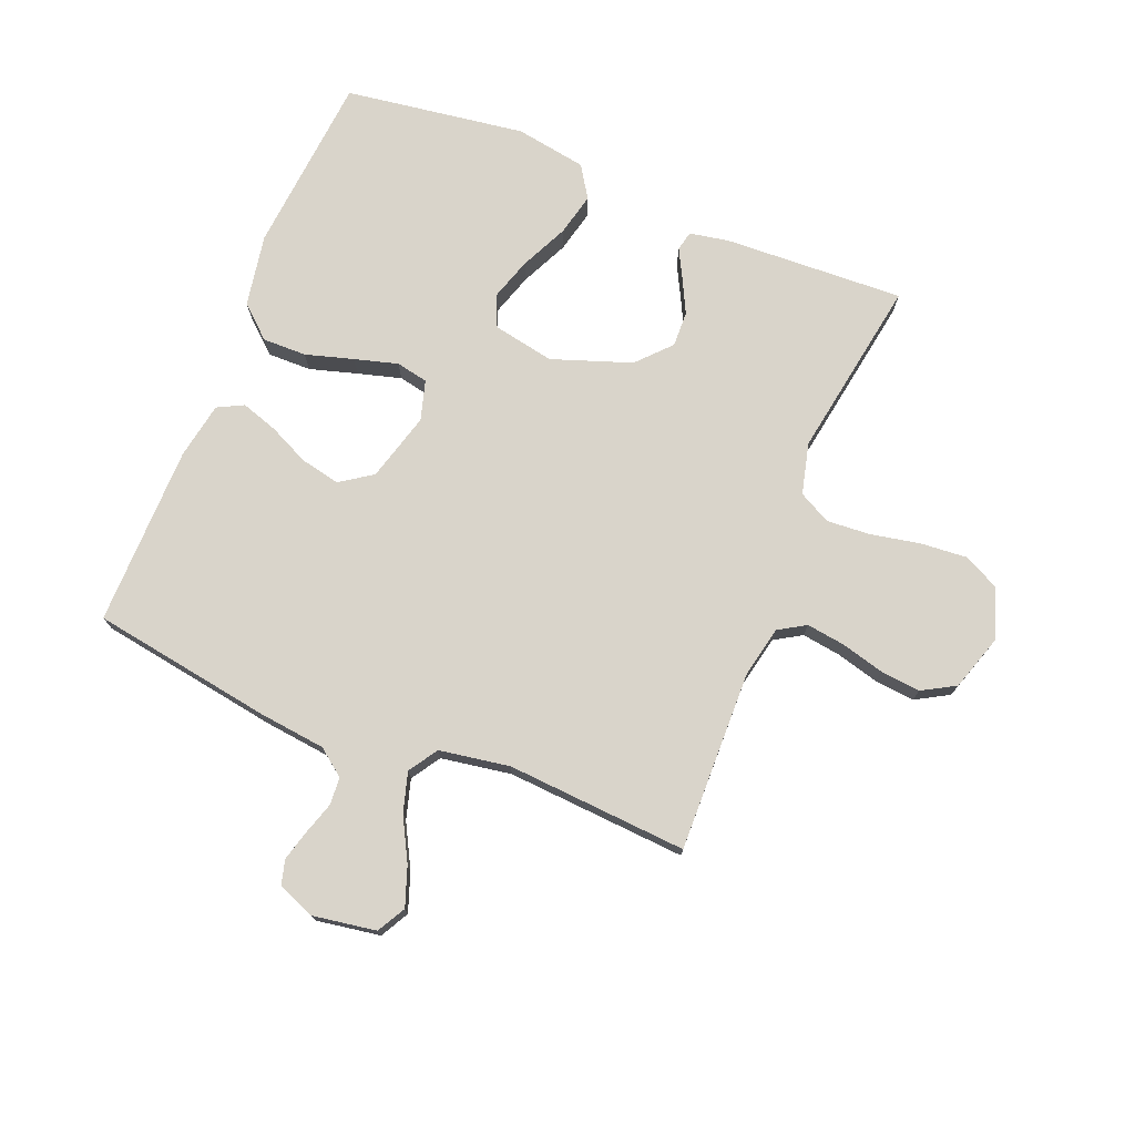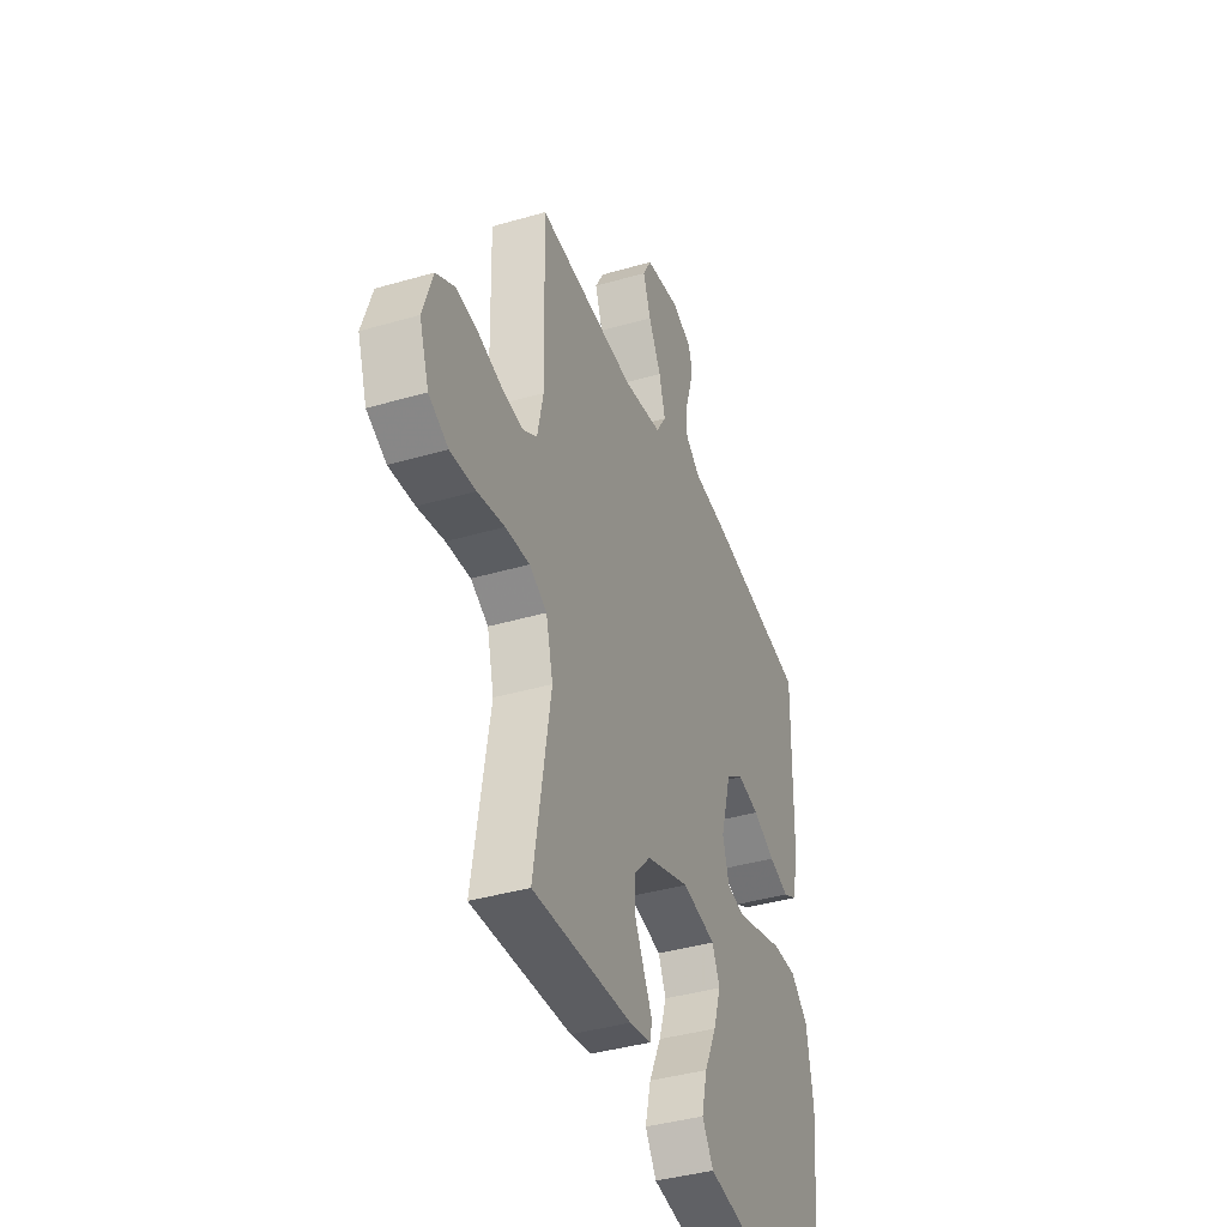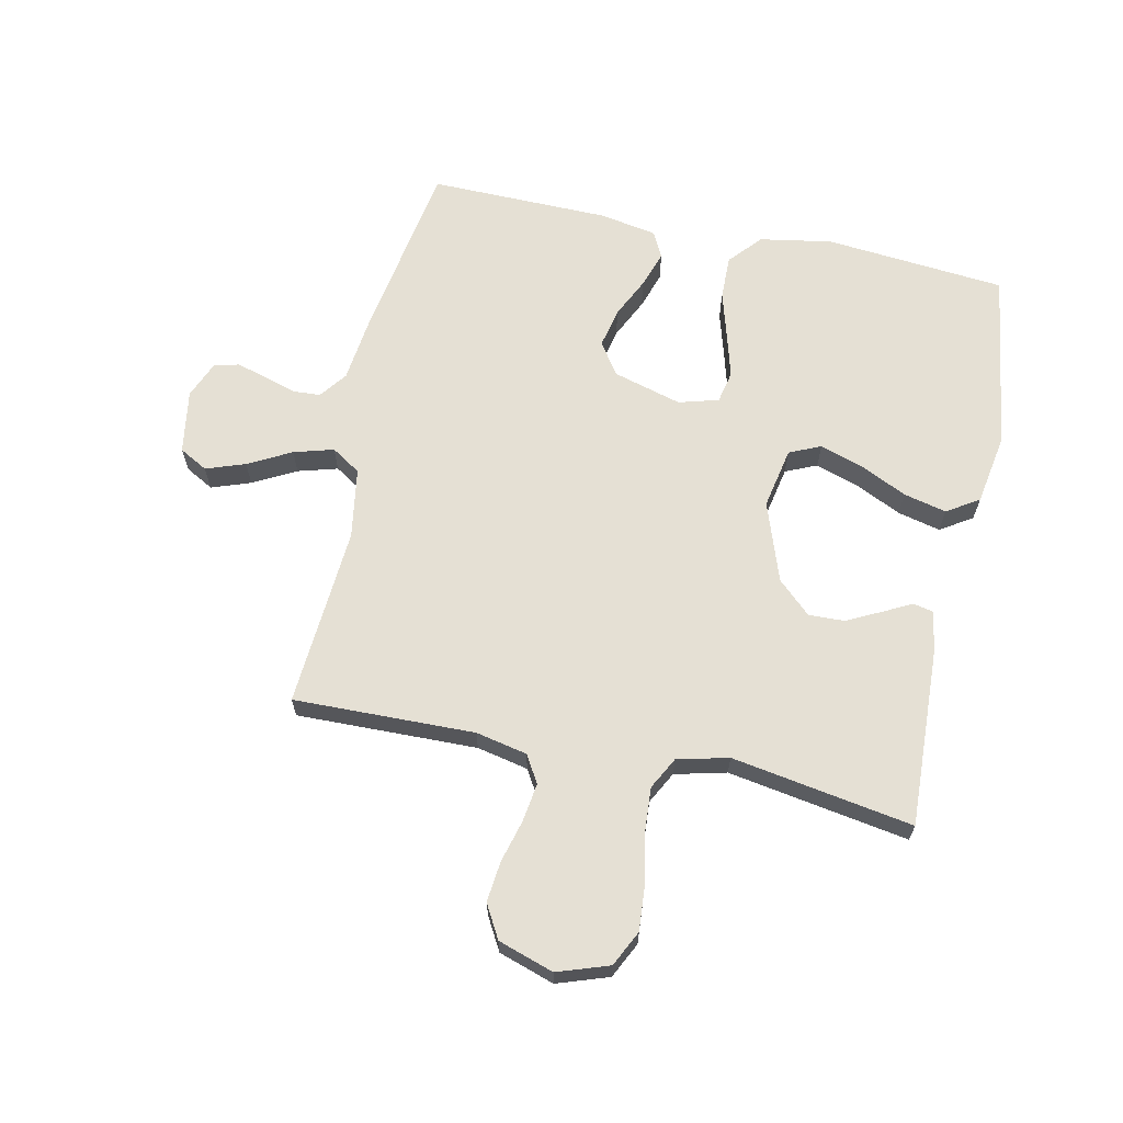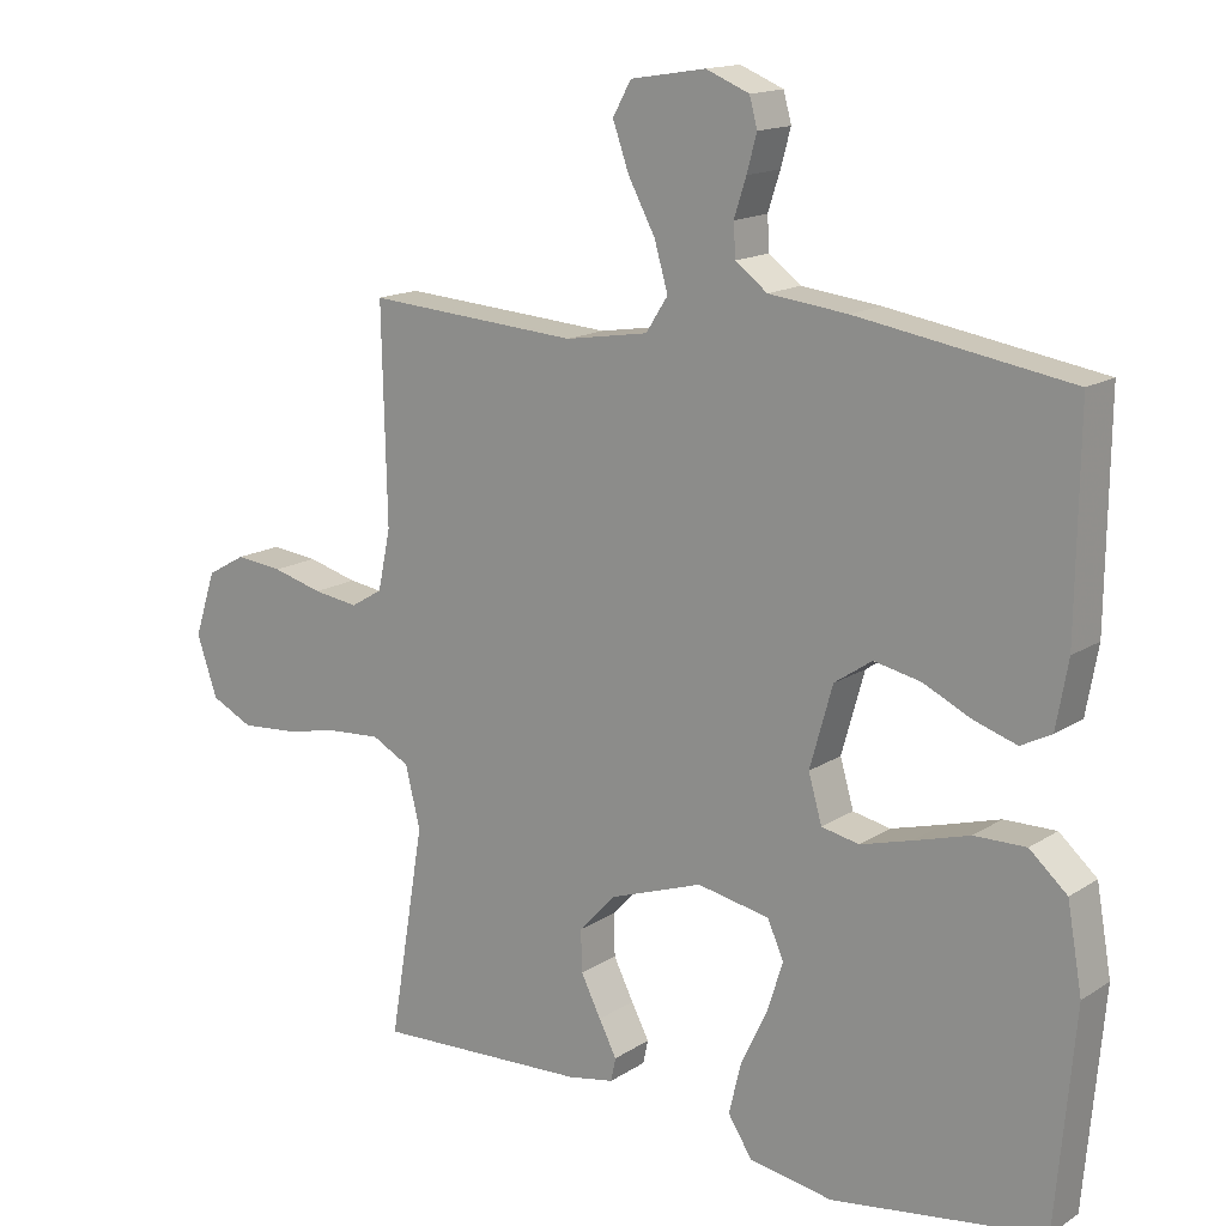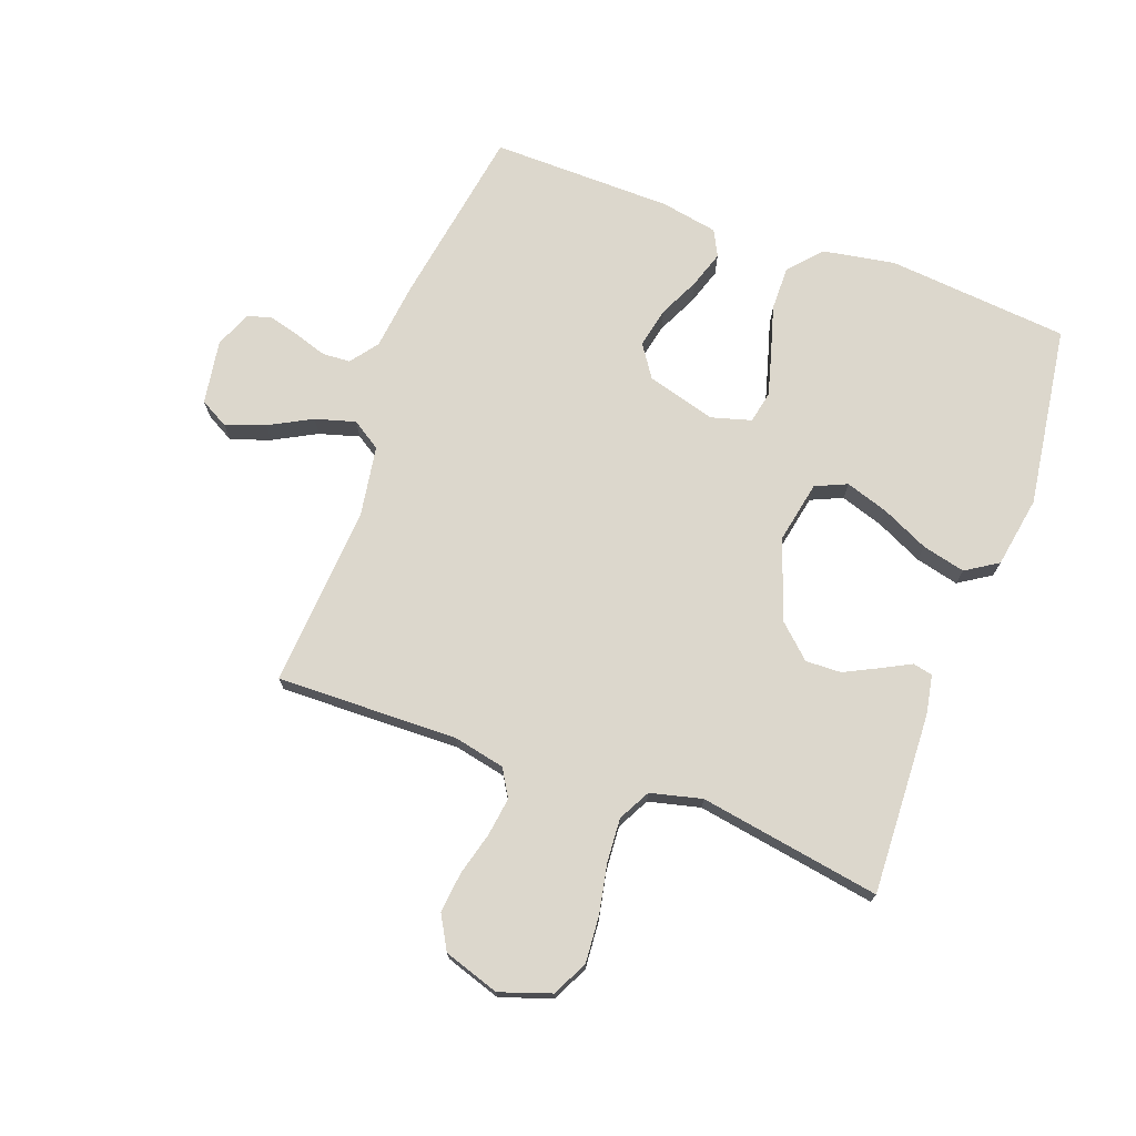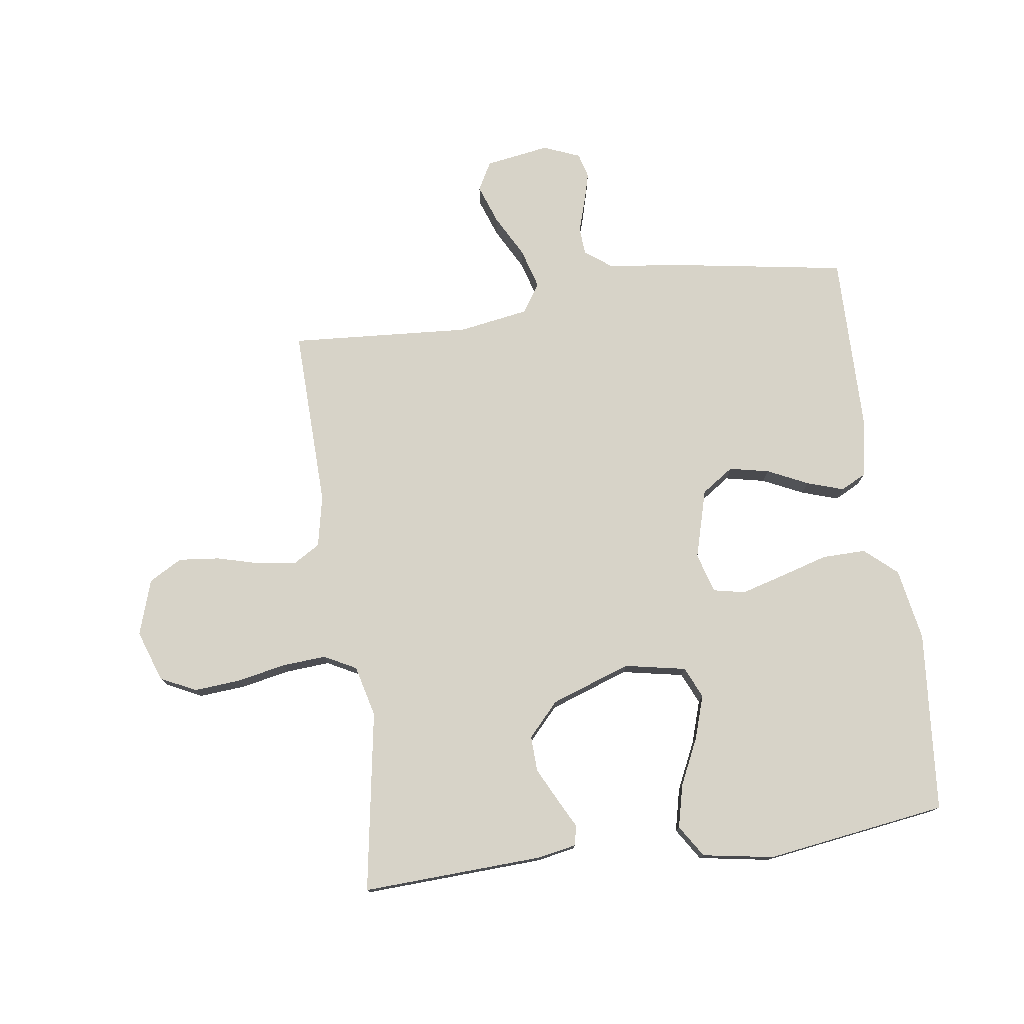
<metadata>
{"format":"obj","ext":"obj","renderer":"f3d","projection":"perspective","resolution":1024,"background":"white","views":[{"elev":74.8,"azim":21.9,"up":"+Y"},{"elev":-39.3,"azim":110.0,"up":"+Z"},{"elev":65.3,"azim":102.1,"up":"+Y"},{"elev":15.2,"azim":-143.3,"up":"+Z"},{"elev":72.9,"azim":110.2,"up":"+Y"},{"elev":76.6,"azim":171.9,"up":"+Y"}]}
</metadata>
<code>
v 0.5 0.07 0.5
v 0.493 0.07 0.2
v 0.511 0.07 0.115
v 0.556 0.07 0.088
v 0.62 0.07 0.097
v 0.691 0.07 0.116
v 0.758 0.07 0.123
v 0.813 0.07 0.092
v 0.843 0.07 0
v 0.814 0.07 -0.085
v 0.755 0.07 -0.114
v 0.678 0.07 -0.108
v 0.597 0.07 -0.092
v 0.524 0.07 -0.087
v 0.471 0.07 -0.115
v 0.45 0.07 -0.2
v 0.5 0.07 -0.5
v 0.2 0.07 -0.487
v 0.135 0.07 -0.475
v 0.128 0.07 -0.442
v 0.153 0.07 -0.394
v 0.181 0.07 -0.338
v 0.183 0.07 -0.279
v 0.132 0.07 -0.224
v 0 0.07 -0.178
v -0.102 0.07 -0.198
v -0.125 0.07 -0.25
v -0.102 0.07 -0.321
v -0.065 0.07 -0.399
v -0.048 0.07 -0.47
v -0.082 0.07 -0.523
v -0.2 0.07 -0.543
v -0.5 0.07 -0.5
v -0.527 0.07 -0.2
v -0.506 0.07 -0.08
v -0.453 0.07 -0.033
v -0.38 0.07 -0.034
v -0.301 0.07 -0.057
v -0.229 0.07 -0.077
v -0.176 0.07 -0.066
v -0.157 0.07 0
v -0.189 0.07 0.114
v -0.242 0.07 0.15
v -0.308 0.07 0.136
v -0.375 0.07 0.104
v -0.436 0.07 0.084
v -0.479 0.07 0.106
v -0.496 0.07 0.2
v -0.5 0.07 0.5
v -0.2 0.07 0.549
v -0.089 0.07 0.562
v -0.044 0.07 0.596
v -0.041 0.07 0.642
v -0.058 0.07 0.695
v -0.072 0.07 0.746
v -0.061 0.07 0.787
v 0 0.07 0.812
v 0.106 0.07 0.795
v 0.132 0.07 0.748
v 0.109 0.07 0.683
v 0.071 0.07 0.612
v 0.052 0.07 0.546
v 0.083 0.07 0.498
v 0.2 0.07 0.479
v 0.5 0 0.5
v 0.493 0 0.2
v 0.511 0 0.115
v 0.556 0 0.088
v 0.62 0 0.097
v 0.691 0 0.116
v 0.758 0 0.123
v 0.813 0 0.092
v 0.843 0 0
v 0.814 0 -0.085
v 0.755 0 -0.114
v 0.678 0 -0.108
v 0.597 0 -0.092
v 0.524 0 -0.087
v 0.471 0 -0.115
v 0.45 0 -0.2
v 0.5 0 -0.5
v 0.2 0 -0.487
v 0.135 0 -0.475
v 0.128 0 -0.442
v 0.153 0 -0.394
v 0.181 0 -0.338
v 0.183 0 -0.279
v 0.132 0 -0.224
v 0 0 -0.178
v -0.102 0 -0.198
v -0.125 0 -0.25
v -0.102 0 -0.321
v -0.065 0 -0.399
v -0.048 0 -0.47
v -0.082 0 -0.523
v -0.2 0 -0.543
v -0.5 0 -0.5
v -0.527 0 -0.2
v -0.506 0 -0.08
v -0.453 0 -0.033
v -0.38 0 -0.034
v -0.301 0 -0.057
v -0.229 0 -0.077
v -0.176 0 -0.066
v -0.157 0 0
v -0.189 0 0.114
v -0.242 0 0.15
v -0.308 0 0.136
v -0.375 0 0.104
v -0.436 0 0.084
v -0.479 0 0.106
v -0.496 0 0.2
v -0.5 0 0.5
v -0.2 0 0.549
v -0.089 0 0.562
v -0.044 0 0.596
v -0.041 0 0.642
v -0.058 0 0.695
v -0.072 0 0.746
v -0.061 0 0.787
v 0 0 0.812
v 0.106 0 0.795
v 0.132 0 0.748
v 0.109 0 0.683
v 0.071 0 0.612
v 0.052 0 0.546
v 0.083 0 0.498
v 0.2 0 0.479
f 59 60 61
f 58 59 61
f 57 58 61
f 56 57 61
f 55 56 61
f 54 55 61
f 53 54 61
f 52 53 61 62
f 51 52 62 63
f 50 51 63
f 49 50 63
f 48 49 63
f 47 48 63
f 46 47 63
f 45 46 63
f 44 45 63
f 36 37 38
f 35 36 38
f 34 35 38
f 33 34 38
f 32 33 38
f 31 32 38
f 30 31 38
f 29 30 38
f 28 29 38
f 27 28 38 39
f 26 27 39 40
f 19 20 21
f 18 19 21
f 17 18 21
f 16 17 21
f 15 16 21 22
f 11 12 13
f 10 11 13
f 9 10 13
f 8 9 13
f 7 8 13
f 6 7 13
f 5 6 13
f 4 5 13 14
f 3 4 14 15
f 64 1 2
f 43 44 63 64
f 2 3 15
f 64 2 15
f 43 64 15
f 42 43 15
f 41 42 15
f 25 26 40 41
f 24 25 41 15
f 23 24 15
f 15 22 23
f 125 124 123
f 125 123 122
f 125 122 121
f 125 121 120
f 125 120 119
f 125 119 118
f 125 118 117
f 126 125 117 116
f 127 126 116 115
f 127 115 114
f 127 114 113
f 127 113 112
f 127 112 111
f 127 111 110
f 127 110 109
f 127 109 108
f 102 101 100
f 102 100 99
f 102 99 98
f 102 98 97
f 102 97 96
f 102 96 95
f 102 95 94
f 102 94 93
f 102 93 92
f 103 102 92 91
f 104 103 91 90
f 85 84 83
f 85 83 82
f 85 82 81
f 85 81 80
f 86 85 80 79
f 77 76 75
f 77 75 74
f 77 74 73
f 77 73 72
f 77 72 71
f 77 71 70
f 77 70 69
f 78 77 69 68
f 79 78 68 67
f 66 65 128
f 128 127 108 107
f 79 67 66
f 79 66 128
f 79 128 107
f 79 107 106
f 79 106 105
f 105 104 90 89
f 79 105 89 88
f 79 88 87
f 87 86 79
f 1 65 66 2
f 2 66 67 3
f 3 67 68 4
f 4 68 69 5
f 5 69 70 6
f 6 70 71 7
f 7 71 72 8
f 8 72 73 9
f 9 73 74 10
f 10 74 75 11
f 11 75 76 12
f 12 76 77 13
f 13 77 78 14
f 14 78 79 15
f 15 79 80 16
f 16 80 81 17
f 17 81 82 18
f 18 82 83 19
f 19 83 84 20
f 20 84 85 21
f 21 85 86 22
f 22 86 87 23
f 23 87 88 24
f 24 88 89 25
f 25 89 90 26
f 26 90 91 27
f 27 91 92 28
f 28 92 93 29
f 29 93 94 30
f 30 94 95 31
f 31 95 96 32
f 32 96 97 33
f 33 97 98 34
f 34 98 99 35
f 35 99 100 36
f 36 100 101 37
f 37 101 102 38
f 38 102 103 39
f 39 103 104 40
f 40 104 105 41
f 41 105 106 42
f 42 106 107 43
f 43 107 108 44
f 44 108 109 45
f 45 109 110 46
f 46 110 111 47
f 47 111 112 48
f 48 112 113 49
f 49 113 114 50
f 50 114 115 51
f 51 115 116 52
f 52 116 117 53
f 53 117 118 54
f 54 118 119 55
f 55 119 120 56
f 56 120 121 57
f 57 121 122 58
f 58 122 123 59
f 59 123 124 60
f 60 124 125 61
f 61 125 126 62
f 62 126 127 63
f 63 127 128 64
f 64 128 65 1

</code>
